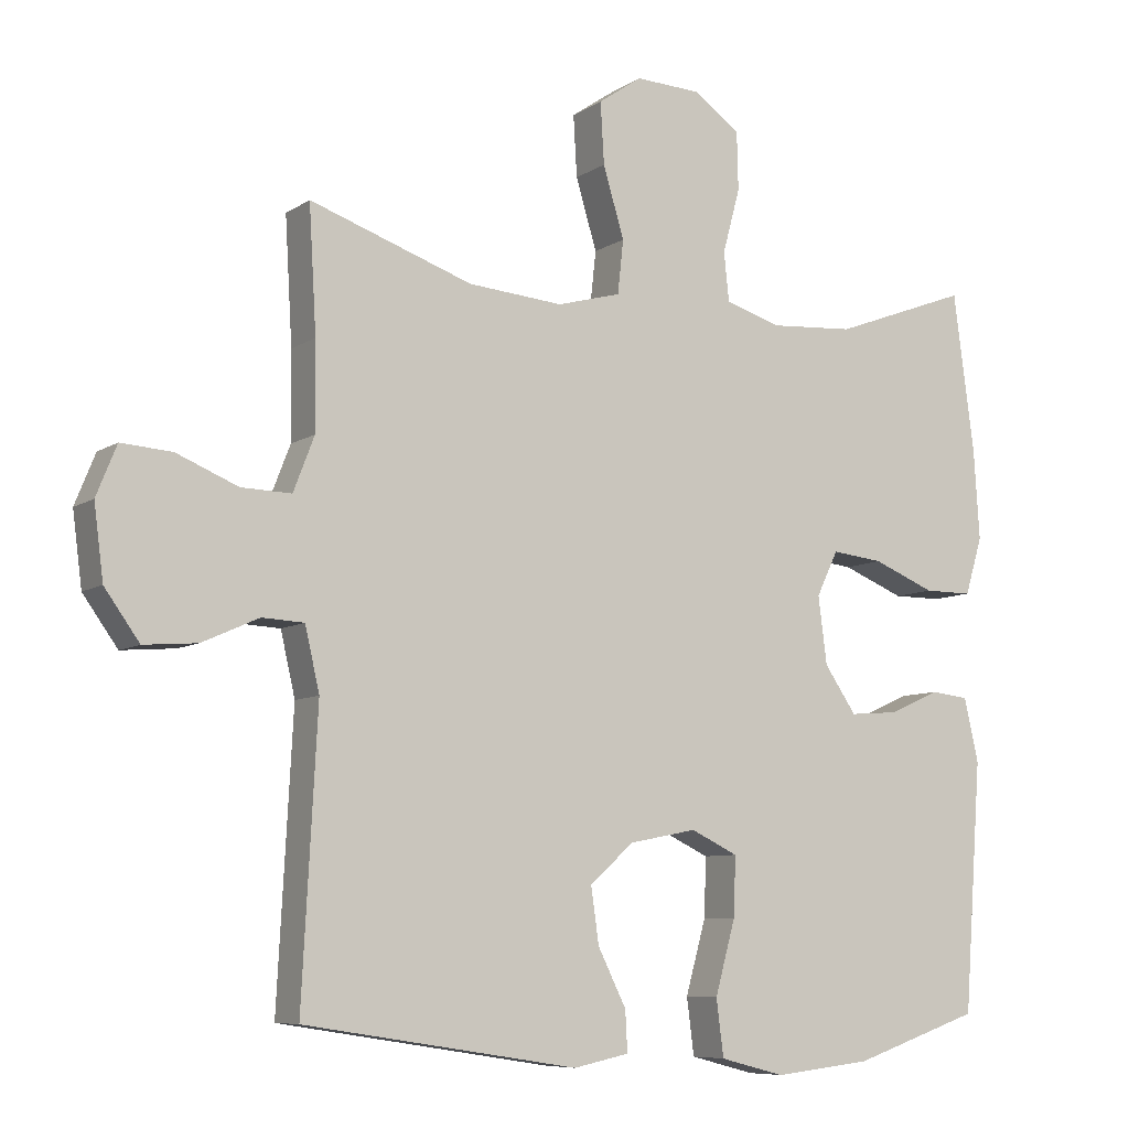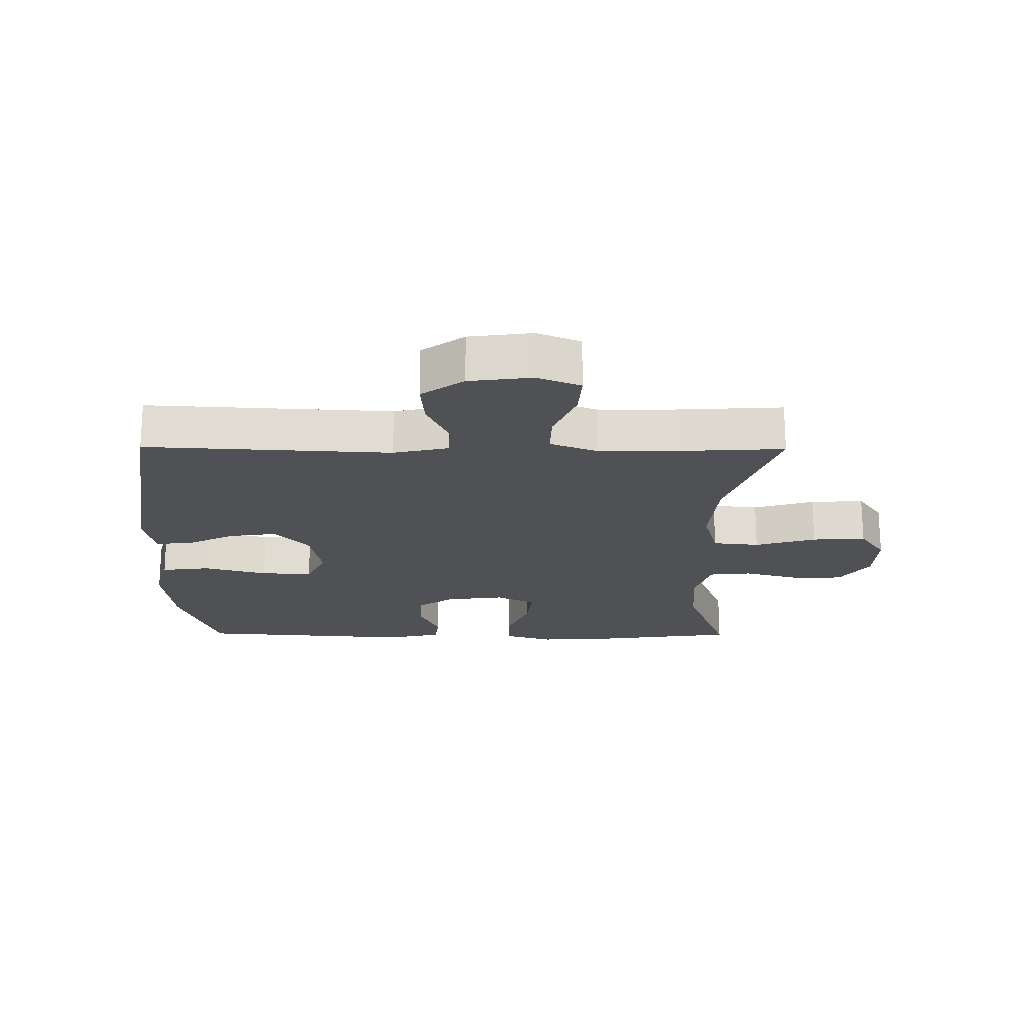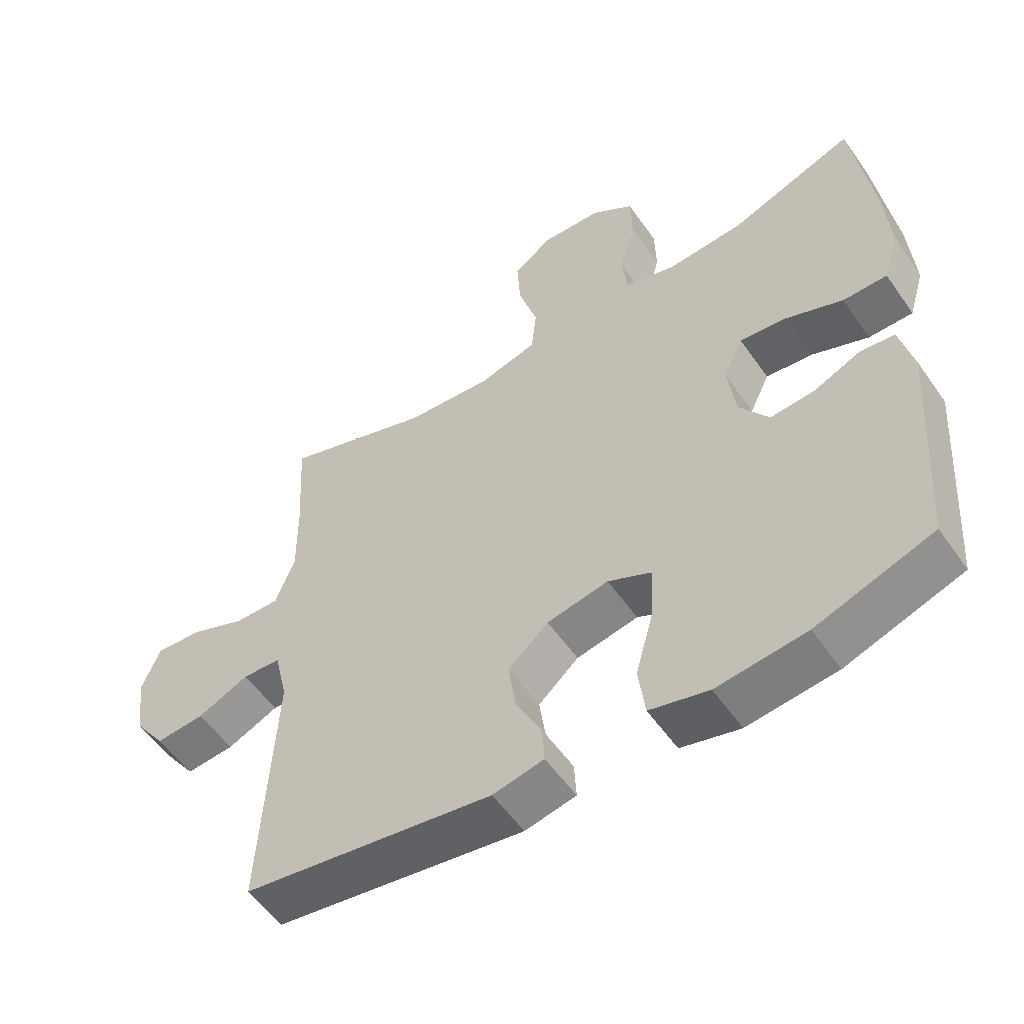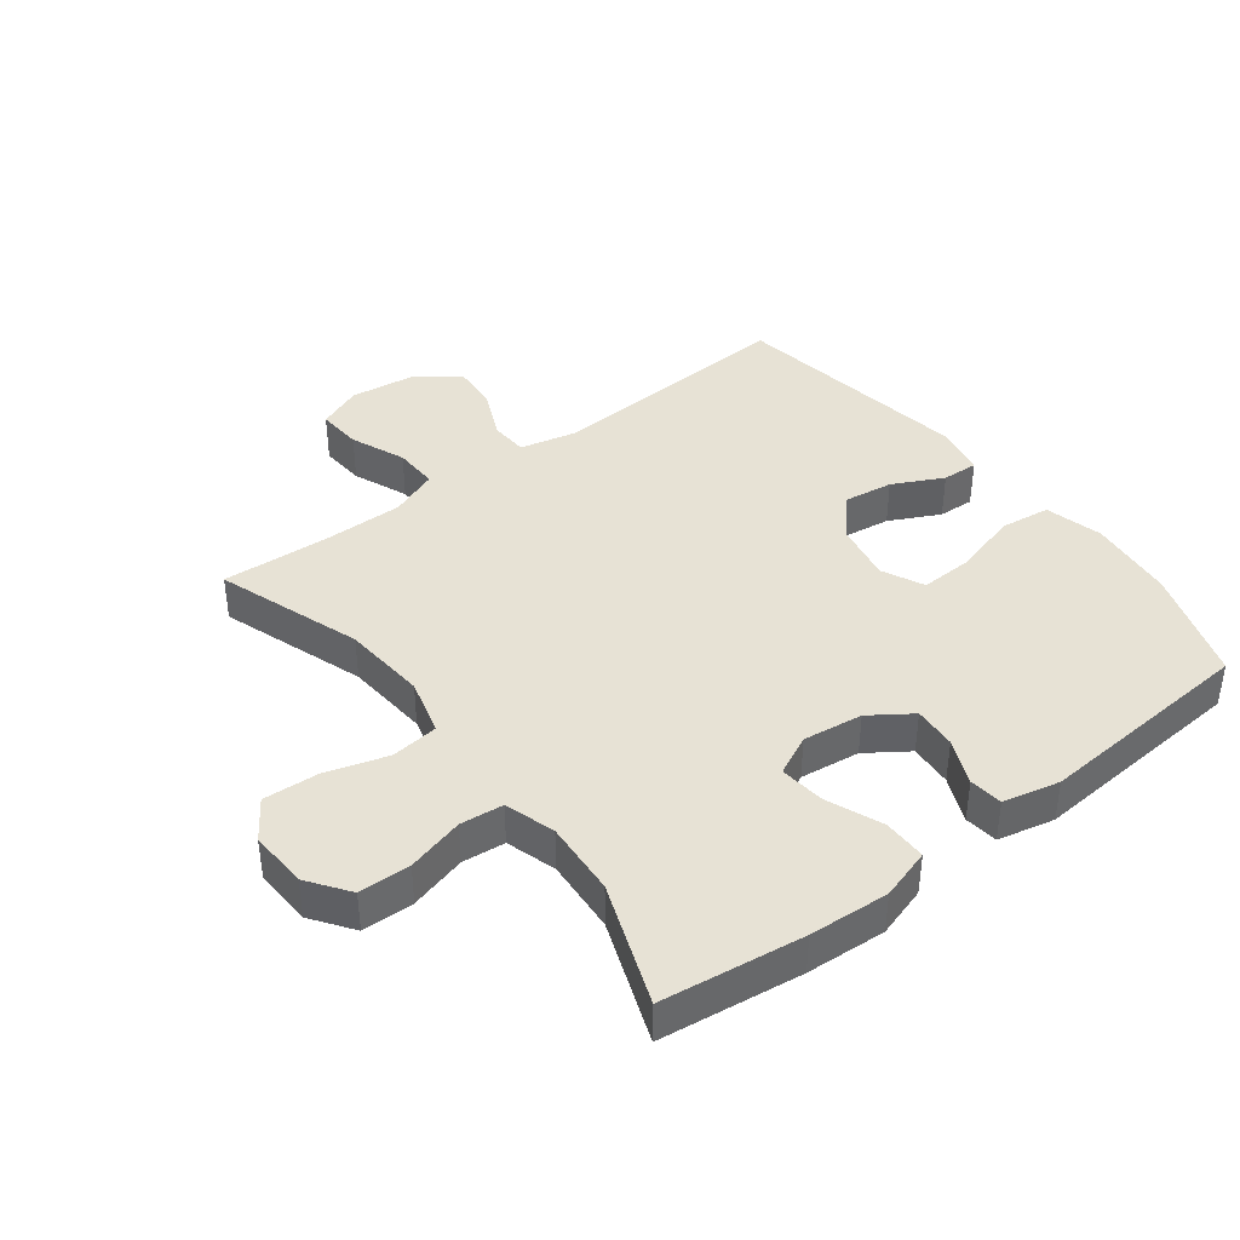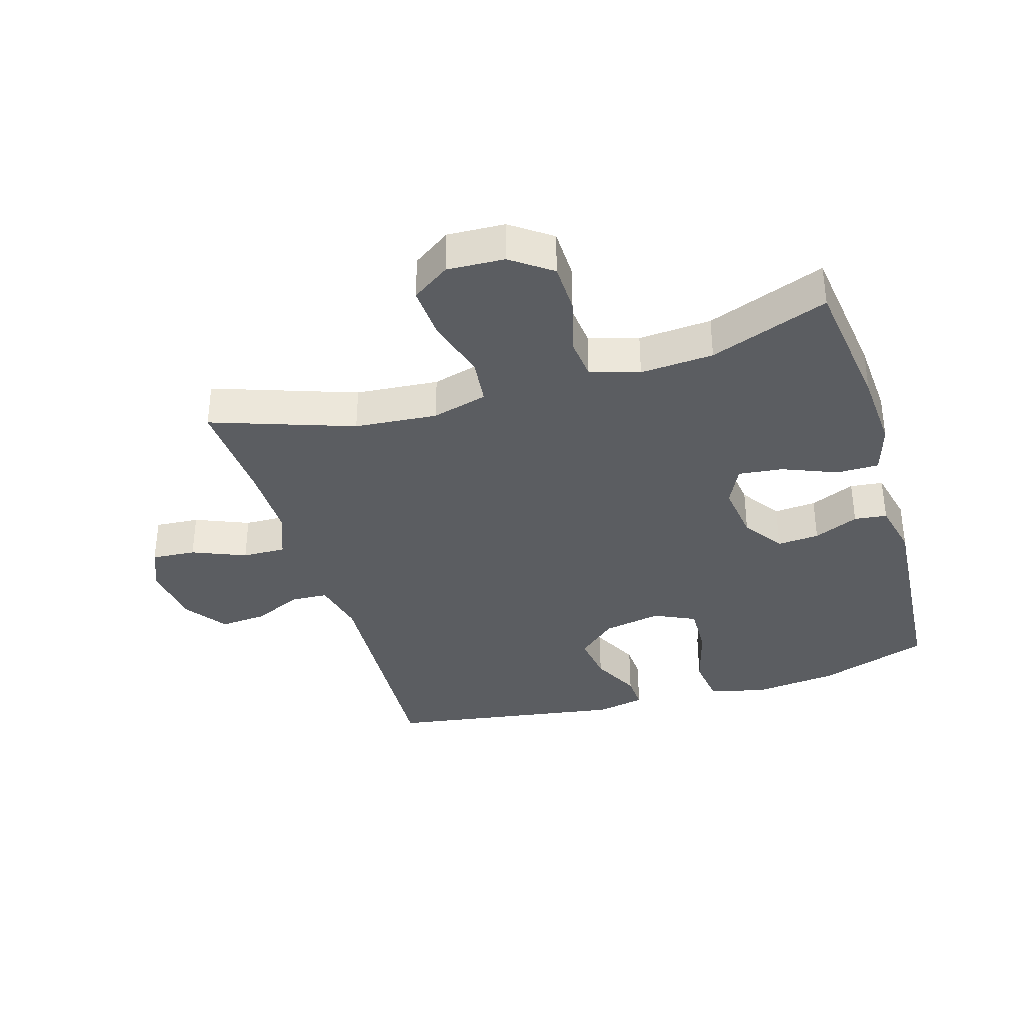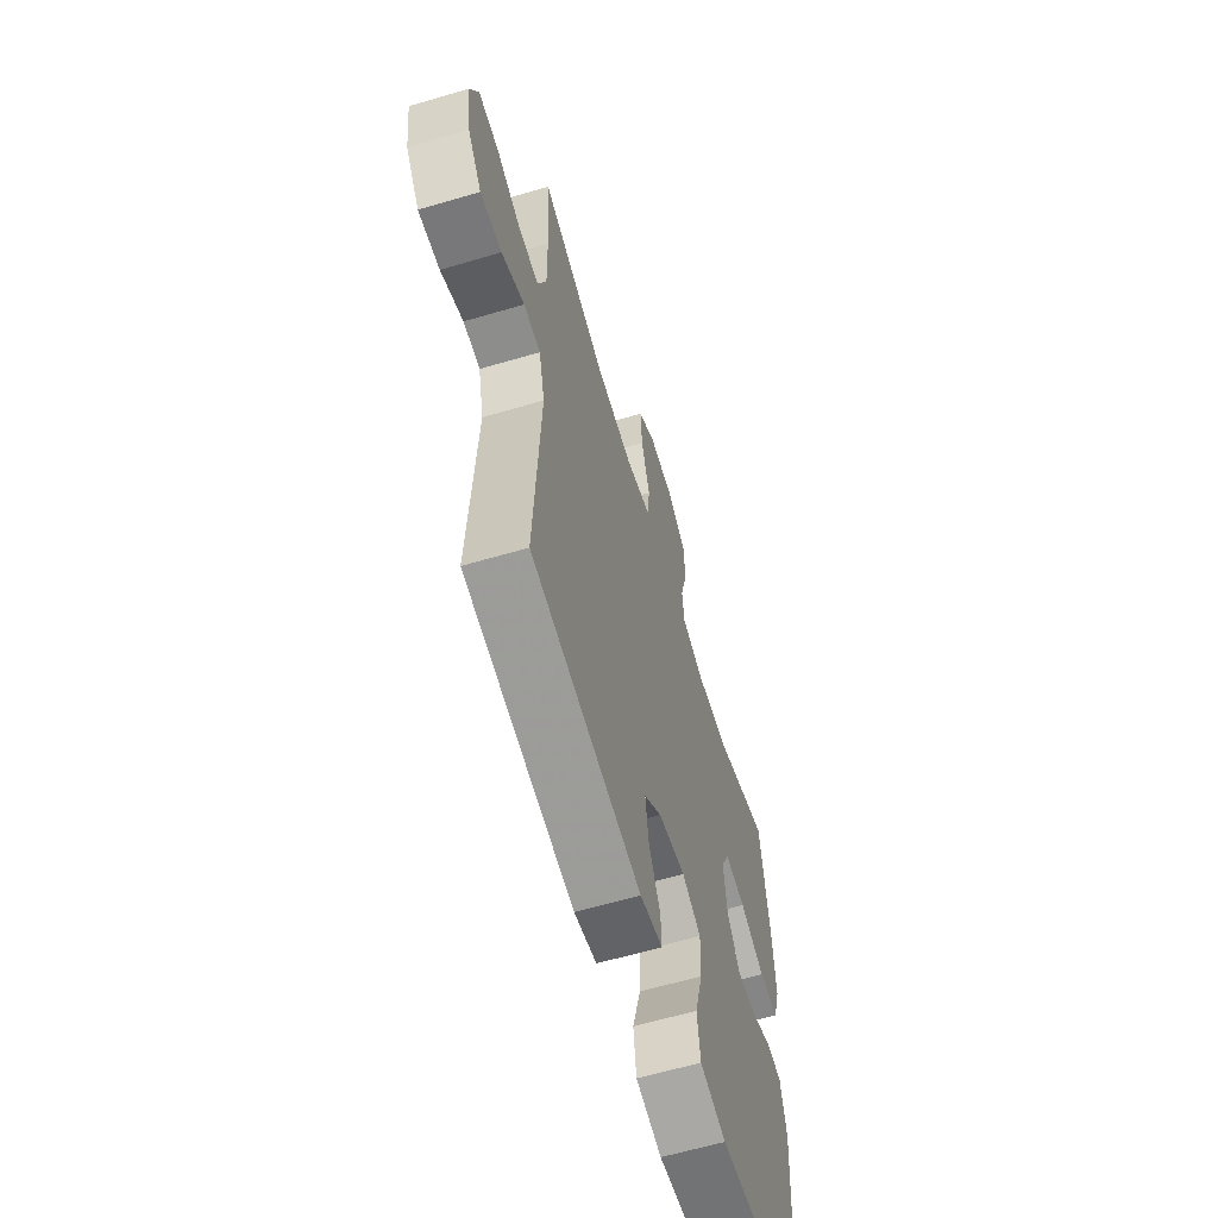
<metadata>
{"format":"obj","ext":"obj","renderer":"f3d","projection":"perspective","resolution":1024,"background":"white","views":[{"elev":-7.8,"azim":-30.4,"up":"+Z"},{"elev":-20.1,"azim":-90.5,"up":"+Y"},{"elev":-55.3,"azim":34.4,"up":"+Z"},{"elev":40.5,"azim":52.6,"up":"+Y"},{"elev":-35.9,"azim":16.7,"up":"+Y"},{"elev":-61.8,"azim":-73.3,"up":"+Z"}]}
</metadata>
<code>
v -0.5 0.07 -0.5
v -0.479 0.07 -0.11
v -0.499 0.07 -0.023
v -0.557 0.07 -0.02
v -0.635 0.07 -0.055
v -0.709 0.07 -0.061
v -0.757 0.07 0.006
v -0.77 0.07 0.106
v -0.742 0.07 0.175
v -0.672 0.07 0.17
v -0.587 0.07 0.135
v -0.518 0.07 0.133
v -0.489 0.07 0.208
v -0.49 0.07 0.328
v -0.5 0.07 0.5
v -0.275 0.07 0.422
v -0.144 0.07 0.411
v -0.056 0.07 0.435
v -0.048 0.07 0.509
v -0.077 0.07 0.606
v -0.082 0.07 0.691
v -0.022 0.07 0.732
v 0.069 0.07 0.728
v 0.133 0.07 0.682
v 0.135 0.07 0.602
v 0.111 0.07 0.513
v 0.118 0.07 0.446
v 0.196 0.07 0.422
v 0.312 0.07 0.43
v 0.5 0.07 0.5
v 0.529 0.07 0.28
v 0.537 0.07 0.156
v 0.513 0.07 0.077
v 0.446 0.07 0.077
v 0.36 0.07 0.112
v 0.289 0.07 0.12
v 0.259 0.07 0.058
v 0.271 0.07 -0.035
v 0.315 0.07 -0.099
v 0.382 0.07 -0.094
v 0.453 0.07 -0.063
v 0.505 0.07 -0.069
v 0.525 0.07 -0.157
v 0.5 0.07 -0.5
v 0.324 0.07 -0.56
v 0.189 0.07 -0.575
v 0.1 0.07 -0.552
v 0.09 0.07 -0.474
v 0.118 0.07 -0.373
v 0.121 0.07 -0.291
v 0.056 0.07 -0.26
v -0.037 0.07 -0.278
v -0.098 0.07 -0.332
v -0.087 0.07 -0.409
v -0.048 0.07 -0.487
v -0.045 0.07 -0.543
v -0.122 0.07 -0.559
v -0.5 0 -0.5
v -0.479 0 -0.11
v -0.499 0 -0.023
v -0.557 0 -0.02
v -0.635 0 -0.055
v -0.709 0 -0.061
v -0.757 0 0.006
v -0.77 0 0.106
v -0.742 0 0.175
v -0.672 0 0.17
v -0.587 0 0.135
v -0.518 0 0.133
v -0.489 0 0.208
v -0.49 0 0.328
v -0.5 0 0.5
v -0.275 0 0.422
v -0.144 0 0.411
v -0.056 0 0.435
v -0.048 0 0.509
v -0.077 0 0.606
v -0.082 0 0.691
v -0.022 0 0.732
v 0.069 0 0.728
v 0.133 0 0.682
v 0.135 0 0.602
v 0.111 0 0.513
v 0.118 0 0.446
v 0.196 0 0.422
v 0.312 0 0.43
v 0.5 0 0.5
v 0.529 0 0.28
v 0.537 0 0.156
v 0.513 0 0.077
v 0.446 0 0.077
v 0.36 0 0.112
v 0.289 0 0.12
v 0.259 0 0.058
v 0.271 0 -0.035
v 0.315 0 -0.099
v 0.382 0 -0.094
v 0.453 0 -0.063
v 0.505 0 -0.069
v 0.525 0 -0.157
v 0.5 0 -0.5
v 0.324 0 -0.56
v 0.189 0 -0.575
v 0.1 0 -0.552
v 0.09 0 -0.474
v 0.118 0 -0.373
v 0.121 0 -0.291
v 0.056 0 -0.26
v -0.037 0 -0.278
v -0.098 0 -0.332
v -0.087 0 -0.409
v -0.048 0 -0.487
v -0.045 0 -0.543
v -0.122 0 -0.559
f 54 55 56 57
f 53 54 57 1
f 52 53 1 2
f 51 52 2 3
f 46 47 48 49
f 46 49 50
f 45 46 50
f 44 45 50
f 43 44 50
f 40 41 42 43
f 39 40 43 50
f 38 39 50 51
f 32 33 34 35
f 32 35 36
f 29 30 31 32
f 28 29 32 36
f 27 28 36 37
f 23 24 25 26
f 23 26 27
f 22 23 27
f 19 20 21 22
f 18 19 22 27
f 17 18 27 37
f 14 15 16
f 13 14 16 17
f 12 13 17 37
f 8 9 10 11
f 4 5 6 7
f 3 4 7 8
f 12 37 38 51
f 11 12 51
f 3 8 11 51
f 114 113 112 111
f 58 114 111 110
f 59 58 110 109
f 60 59 109 108
f 106 105 104 103
f 107 106 103
f 107 103 102
f 107 102 101
f 107 101 100
f 100 99 98 97
f 107 100 97 96
f 108 107 96 95
f 92 91 90 89
f 93 92 89
f 89 88 87 86
f 93 89 86 85
f 94 93 85 84
f 83 82 81 80
f 84 83 80
f 84 80 79
f 79 78 77 76
f 84 79 76 75
f 94 84 75 74
f 73 72 71
f 74 73 71 70
f 94 74 70 69
f 68 67 66 65
f 64 63 62 61
f 65 64 61 60
f 108 95 94 69
f 108 69 68
f 108 68 65 60
f 1 58 59 2
f 2 59 60 3
f 3 60 61 4
f 4 61 62 5
f 5 62 63 6
f 6 63 64 7
f 7 64 65 8
f 8 65 66 9
f 9 66 67 10
f 10 67 68 11
f 11 68 69 12
f 12 69 70 13
f 13 70 71 14
f 14 71 72 15
f 15 72 73 16
f 16 73 74 17
f 17 74 75 18
f 18 75 76 19
f 19 76 77 20
f 20 77 78 21
f 21 78 79 22
f 22 79 80 23
f 23 80 81 24
f 24 81 82 25
f 25 82 83 26
f 26 83 84 27
f 27 84 85 28
f 28 85 86 29
f 29 86 87 30
f 30 87 88 31
f 31 88 89 32
f 32 89 90 33
f 33 90 91 34
f 34 91 92 35
f 35 92 93 36
f 36 93 94 37
f 37 94 95 38
f 38 95 96 39
f 39 96 97 40
f 40 97 98 41
f 41 98 99 42
f 42 99 100 43
f 43 100 101 44
f 44 101 102 45
f 45 102 103 46
f 46 103 104 47
f 47 104 105 48
f 48 105 106 49
f 49 106 107 50
f 50 107 108 51
f 51 108 109 52
f 52 109 110 53
f 53 110 111 54
f 54 111 112 55
f 55 112 113 56
f 56 113 114 57
f 57 114 58 1

</code>
